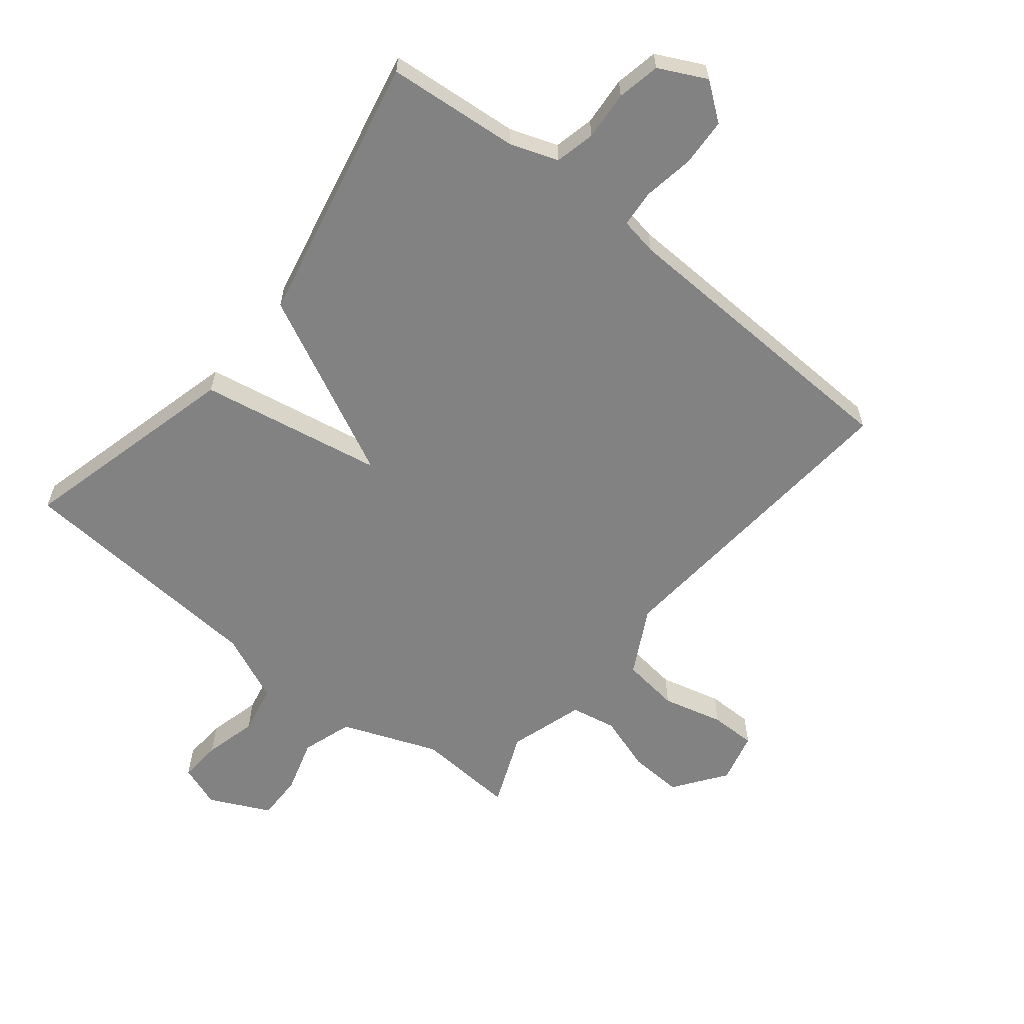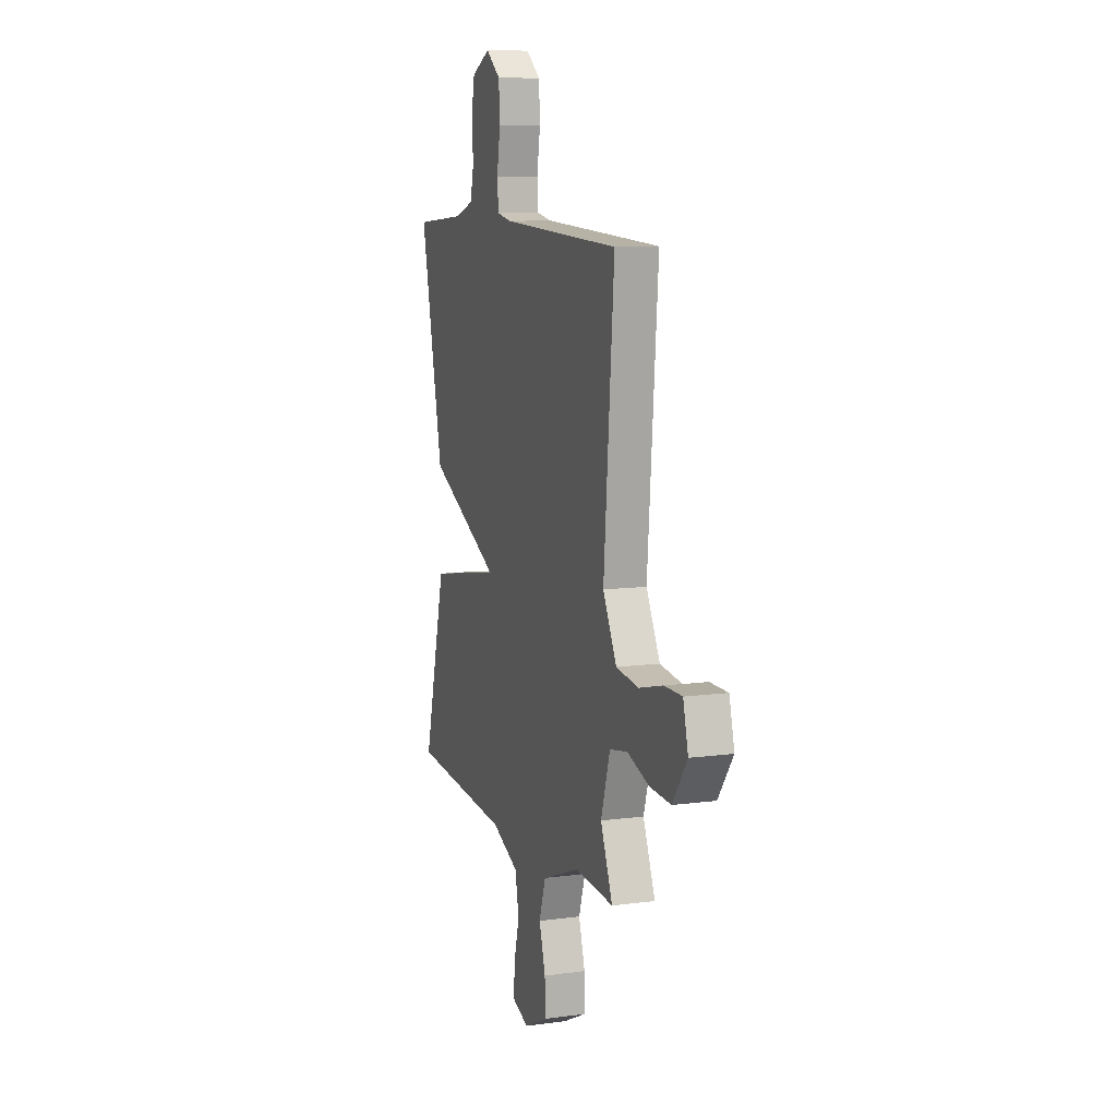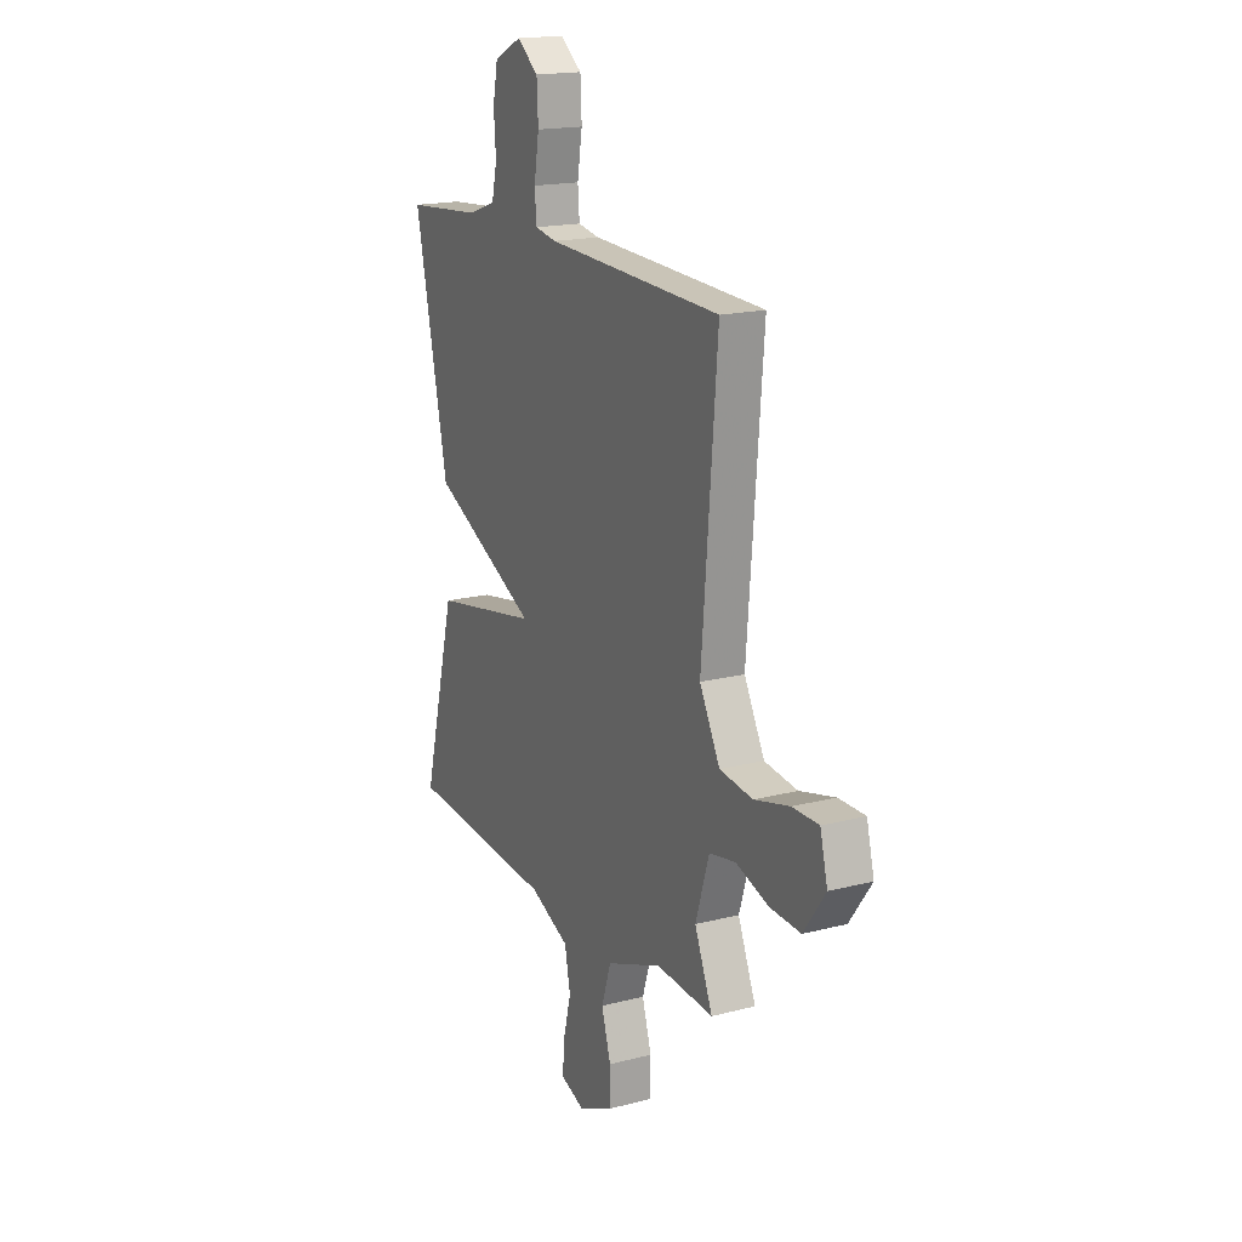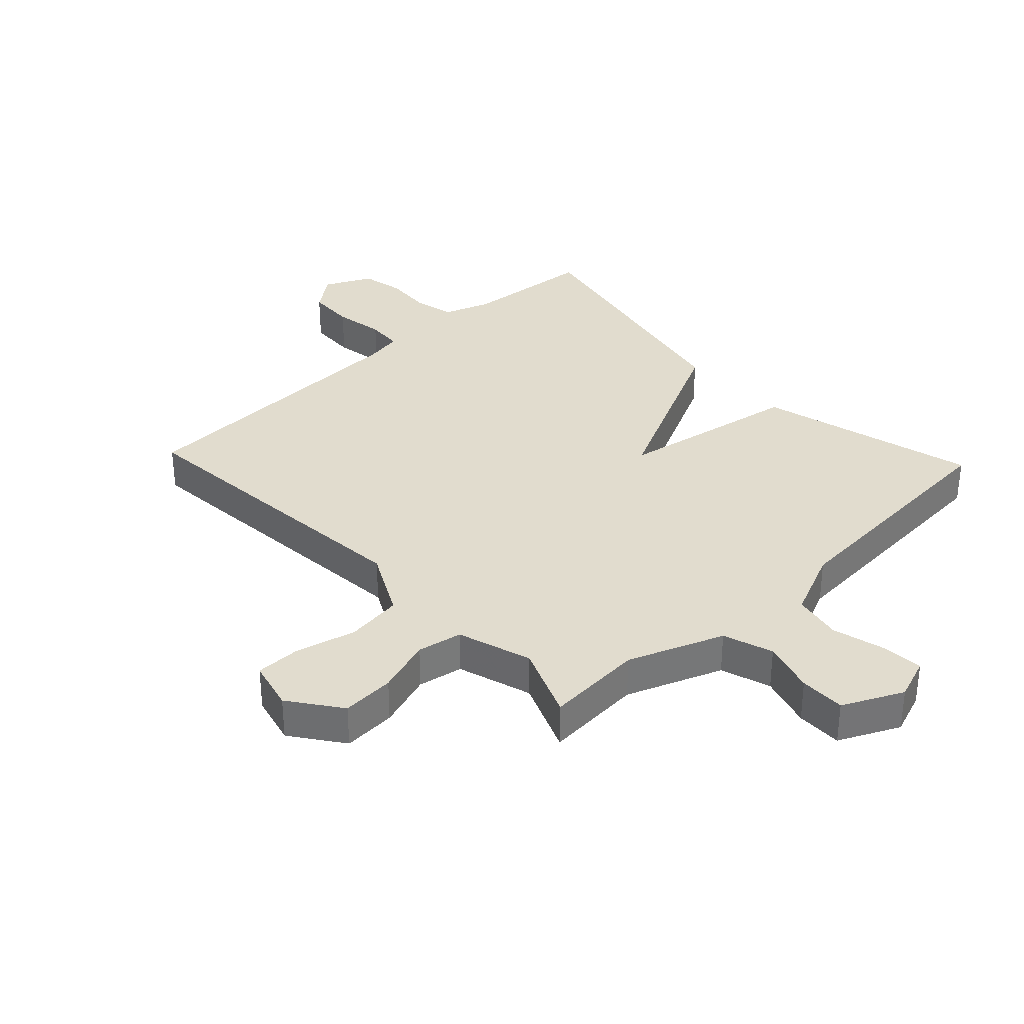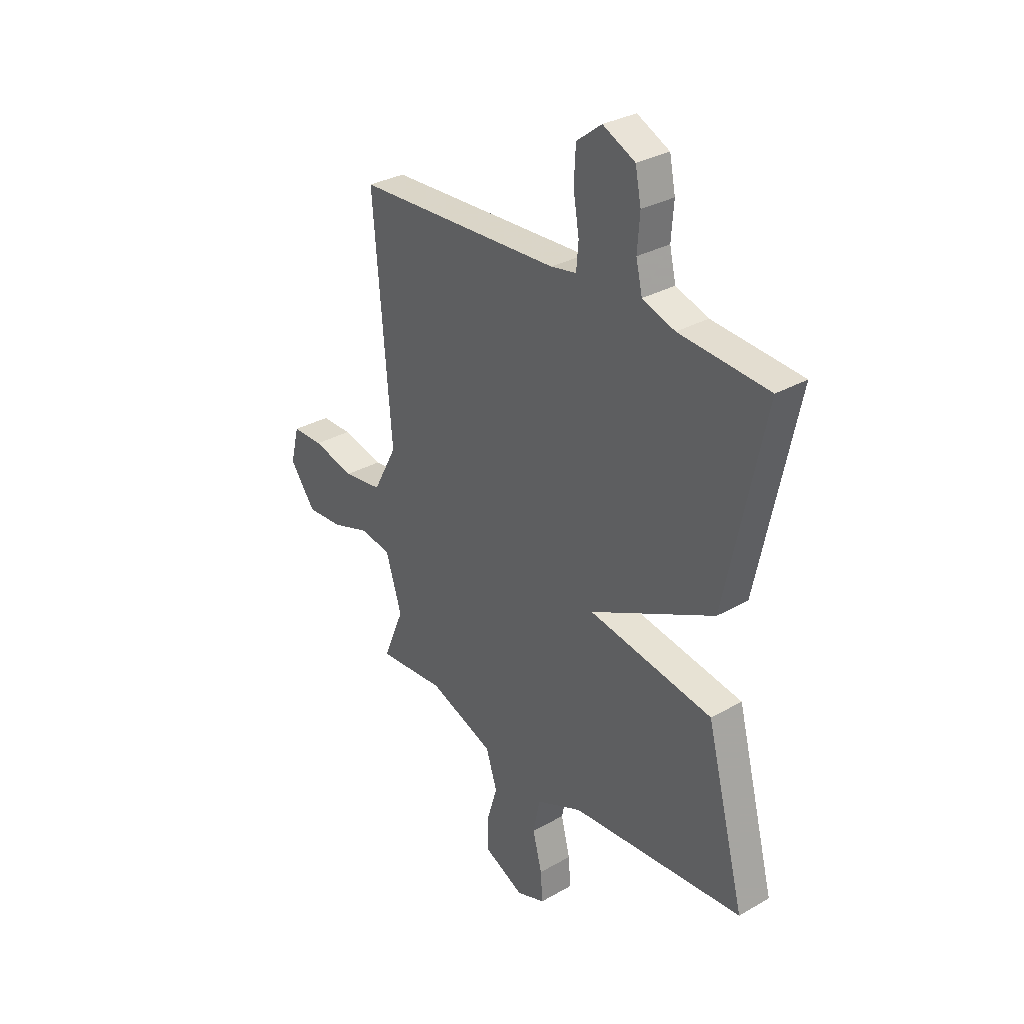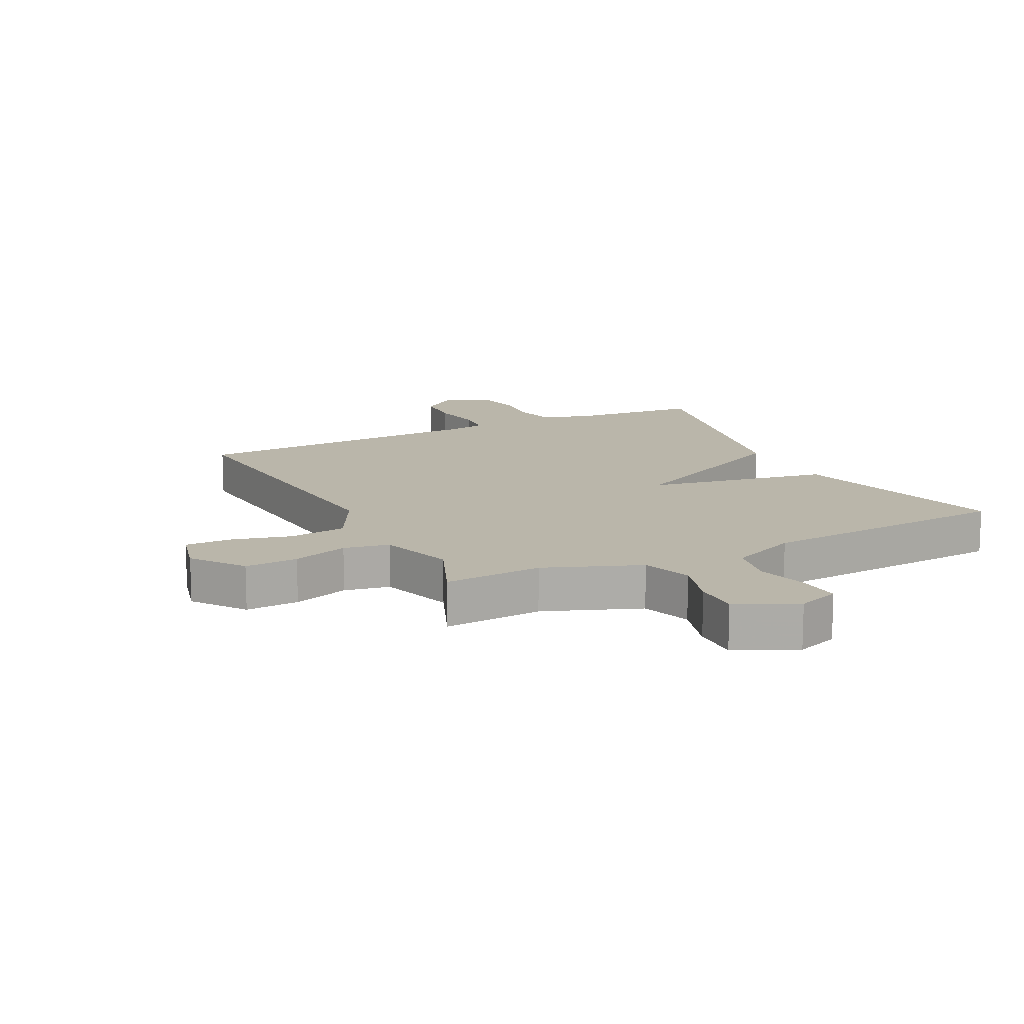
<metadata>
{"format":"obj","ext":"obj","renderer":"f3d","projection":"perspective","resolution":1024,"background":"white","views":[{"elev":-60.7,"azim":-38.7,"up":"+Y"},{"elev":9.9,"azim":70.8,"up":"+Z"},{"elev":17.7,"azim":63.0,"up":"+Z"},{"elev":34.0,"azim":136.7,"up":"+Y"},{"elev":31.2,"azim":-129.2,"up":"+Z"},{"elev":13.8,"azim":153.4,"up":"+Y"}]}
</metadata>
<code>
v -0.5 0.07 0.5
v -0.286 0.07 0.518
v -0.208 0.07 0.545
v -0.193 0.07 0.61
v -0.199 0.07 0.69
v -0.185 0.07 0.76
v -0.108 0.07 0.798
v -0.048 0.07 0.752
v -0.044 0.07 0.674
v -0.058 0.07 0.591
v -0.053 0.07 0.531
v 0.008 0.07 0.52
v 0.5 0.07 0.5
v 0.457 0.07 -0.016
v 0.514 0.07 -0.124
v 0.607 0.07 -0.136
v 0.706 0.07 -0.111
v 0.78 0.07 -0.111
v 0.801 0.07 -0.194
v 0.74 0.07 -0.278
v 0.653 0.07 -0.273
v 0.562 0.07 -0.243
v 0.488 0.07 -0.257
v 0.45 0.07 -0.379
v 0.5 0.07 -0.5
v 0.339 0.07 -0.489
v 0.183 0.07 -0.549
v 0.156 0.07 -0.631
v 0.182 0.07 -0.718
v 0.183 0.07 -0.793
v 0.085 0.07 -0.84
v 0.016 0.07 -0.815
v 0.021 0.07 -0.746
v 0.043 0.07 -0.66
v 0.027 0.07 -0.58
v -0.084 0.07 -0.531
v -0.5 0.07 -0.5
v -0.407 0.07 -0.139
v -0.108 0.07 -0.086
v -0.407 0.07 0.061
v -0.5 0 0.5
v -0.286 0 0.518
v -0.208 0 0.545
v -0.193 0 0.61
v -0.199 0 0.69
v -0.185 0 0.76
v -0.108 0 0.798
v -0.048 0 0.752
v -0.044 0 0.674
v -0.058 0 0.591
v -0.053 0 0.531
v 0.008 0 0.52
v 0.5 0 0.5
v 0.457 0 -0.016
v 0.514 0 -0.124
v 0.607 0 -0.136
v 0.706 0 -0.111
v 0.78 0 -0.111
v 0.801 0 -0.194
v 0.74 0 -0.278
v 0.653 0 -0.273
v 0.562 0 -0.243
v 0.488 0 -0.257
v 0.45 0 -0.379
v 0.5 0 -0.5
v 0.339 0 -0.489
v 0.183 0 -0.549
v 0.156 0 -0.631
v 0.182 0 -0.718
v 0.183 0 -0.793
v 0.085 0 -0.84
v 0.016 0 -0.815
v 0.021 0 -0.746
v 0.043 0 -0.66
v 0.027 0 -0.58
v -0.084 0 -0.531
v -0.5 0 -0.5
v -0.407 0 -0.139
v -0.108 0 -0.086
v -0.407 0 0.061
f 39 40 1 2
f 36 37 38 39
f 35 36 39
f 32 33 34
f 31 32 34
f 30 31 34
f 29 30 34
f 28 29 34
f 27 28 34 35
f 26 27 35 39
f 39 2 3
f 26 39 3
f 25 26 3
f 24 25 3
f 20 21 22
f 19 20 22
f 18 19 22
f 17 18 22
f 16 17 22
f 15 16 22 23
f 24 3 4
f 23 24 4
f 15 23 4
f 14 15 4
f 8 9 10
f 7 8 10
f 6 7 10
f 5 6 10
f 4 5 10
f 4 10 11
f 14 4 11
f 12 13 14
f 11 12 14
f 42 41 80 79
f 79 78 77 76
f 79 76 75
f 74 73 72
f 74 72 71
f 74 71 70
f 74 70 69
f 74 69 68
f 75 74 68 67
f 79 75 67 66
f 43 42 79
f 43 79 66
f 43 66 65
f 43 65 64
f 62 61 60
f 62 60 59
f 62 59 58
f 62 58 57
f 62 57 56
f 63 62 56 55
f 44 43 64
f 44 64 63
f 44 63 55
f 44 55 54
f 50 49 48
f 50 48 47
f 50 47 46
f 50 46 45
f 50 45 44
f 51 50 44
f 51 44 54
f 54 53 52
f 54 52 51
f 1 41 42 2
f 2 42 43 3
f 3 43 44 4
f 4 44 45 5
f 5 45 46 6
f 6 46 47 7
f 7 47 48 8
f 8 48 49 9
f 9 49 50 10
f 10 50 51 11
f 11 51 52 12
f 12 52 53 13
f 13 53 54 14
f 14 54 55 15
f 15 55 56 16
f 16 56 57 17
f 17 57 58 18
f 18 58 59 19
f 19 59 60 20
f 20 60 61 21
f 21 61 62 22
f 22 62 63 23
f 23 63 64 24
f 24 64 65 25
f 25 65 66 26
f 26 66 67 27
f 27 67 68 28
f 28 68 69 29
f 29 69 70 30
f 30 70 71 31
f 31 71 72 32
f 32 72 73 33
f 33 73 74 34
f 34 74 75 35
f 35 75 76 36
f 36 76 77 37
f 37 77 78 38
f 38 78 79 39
f 39 79 80 40
f 40 80 41 1

</code>
